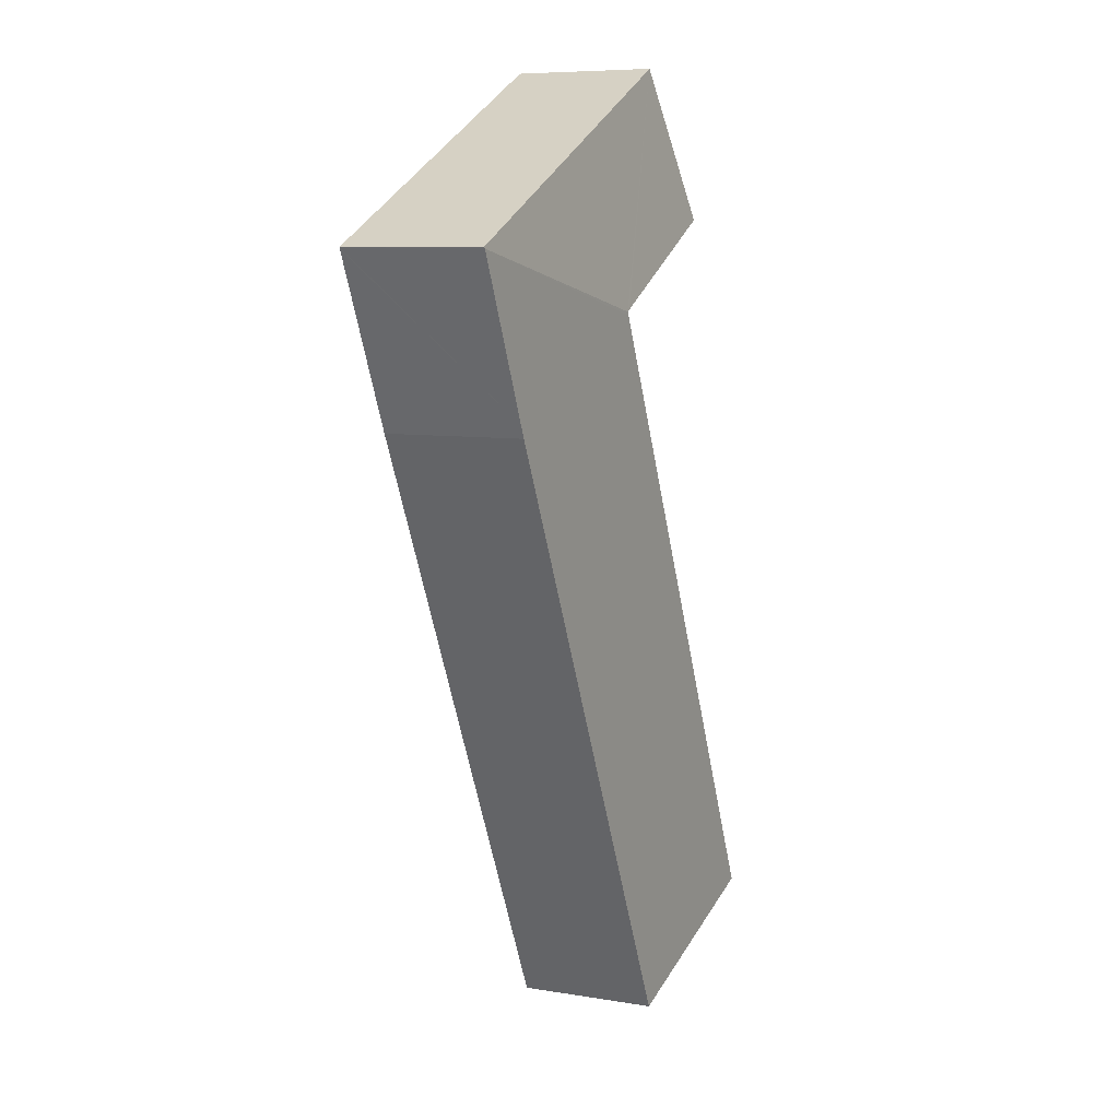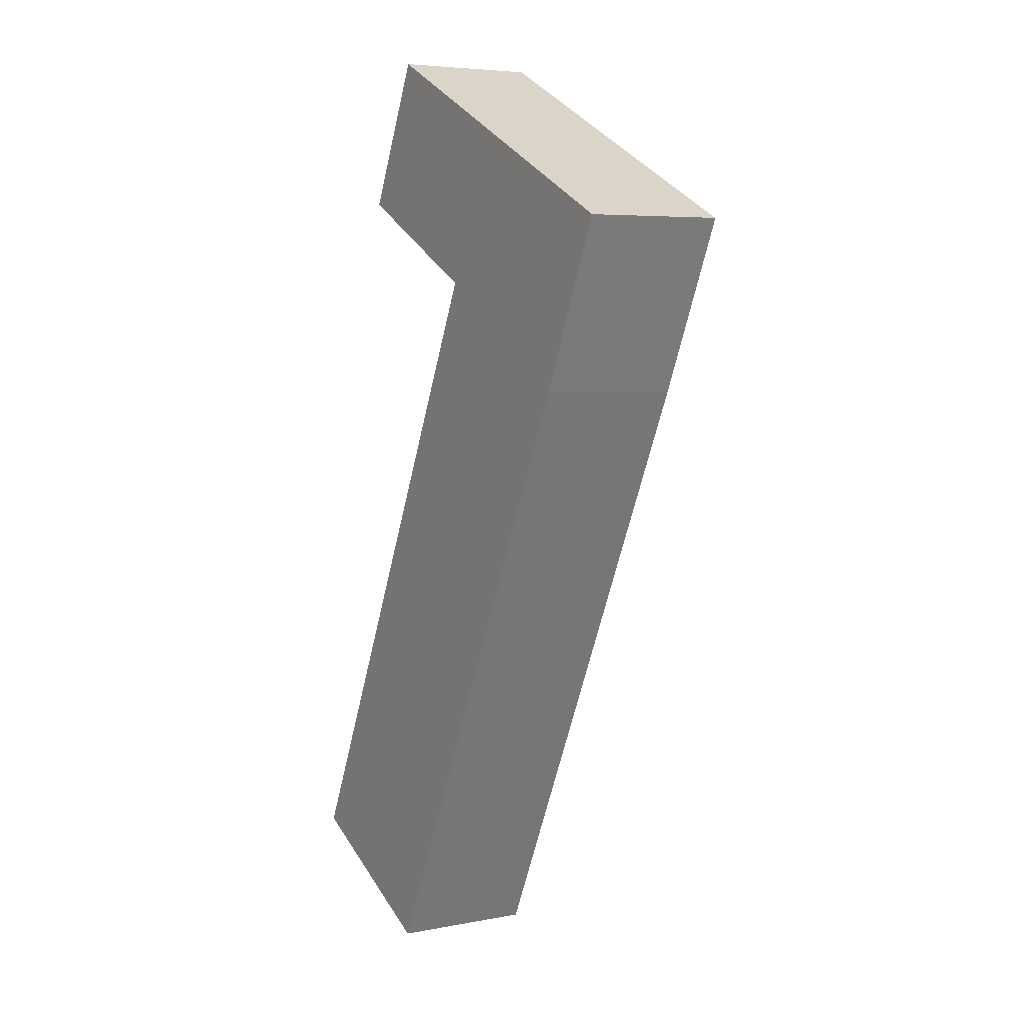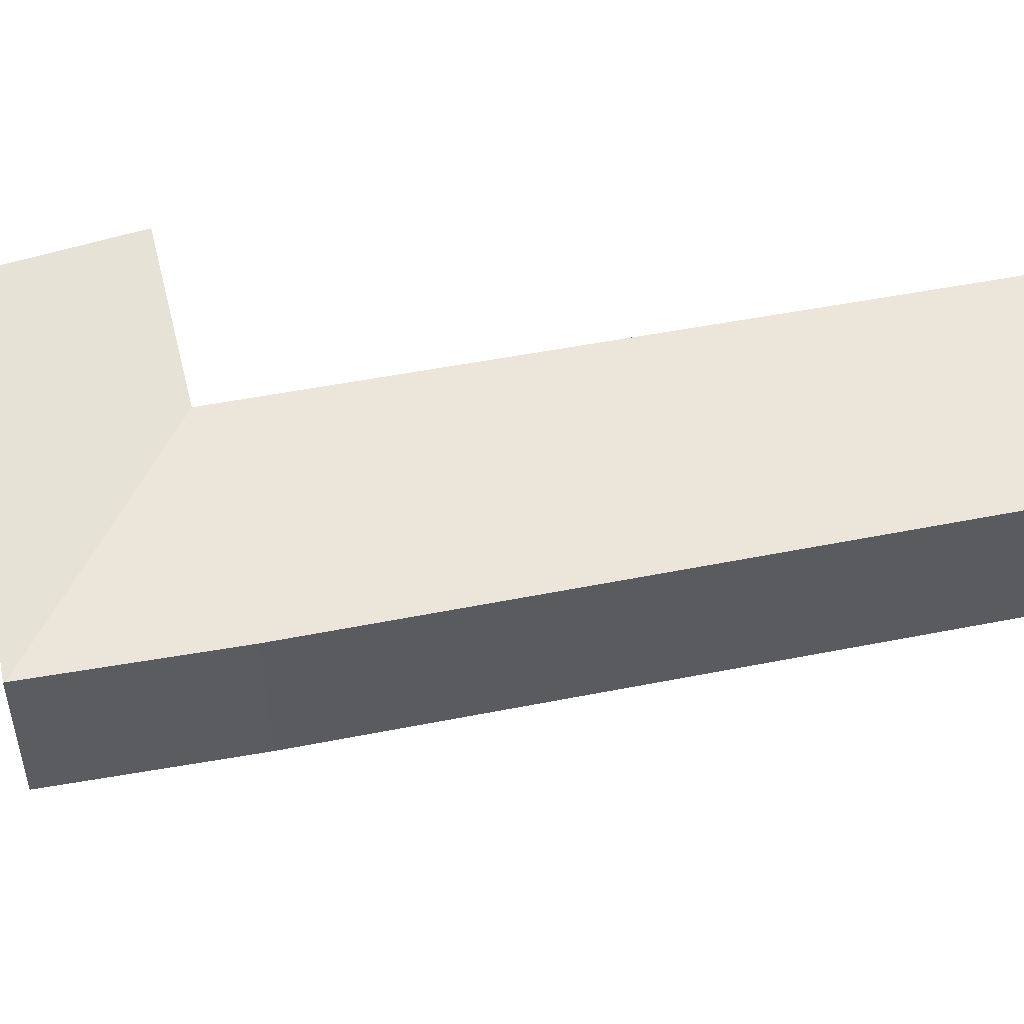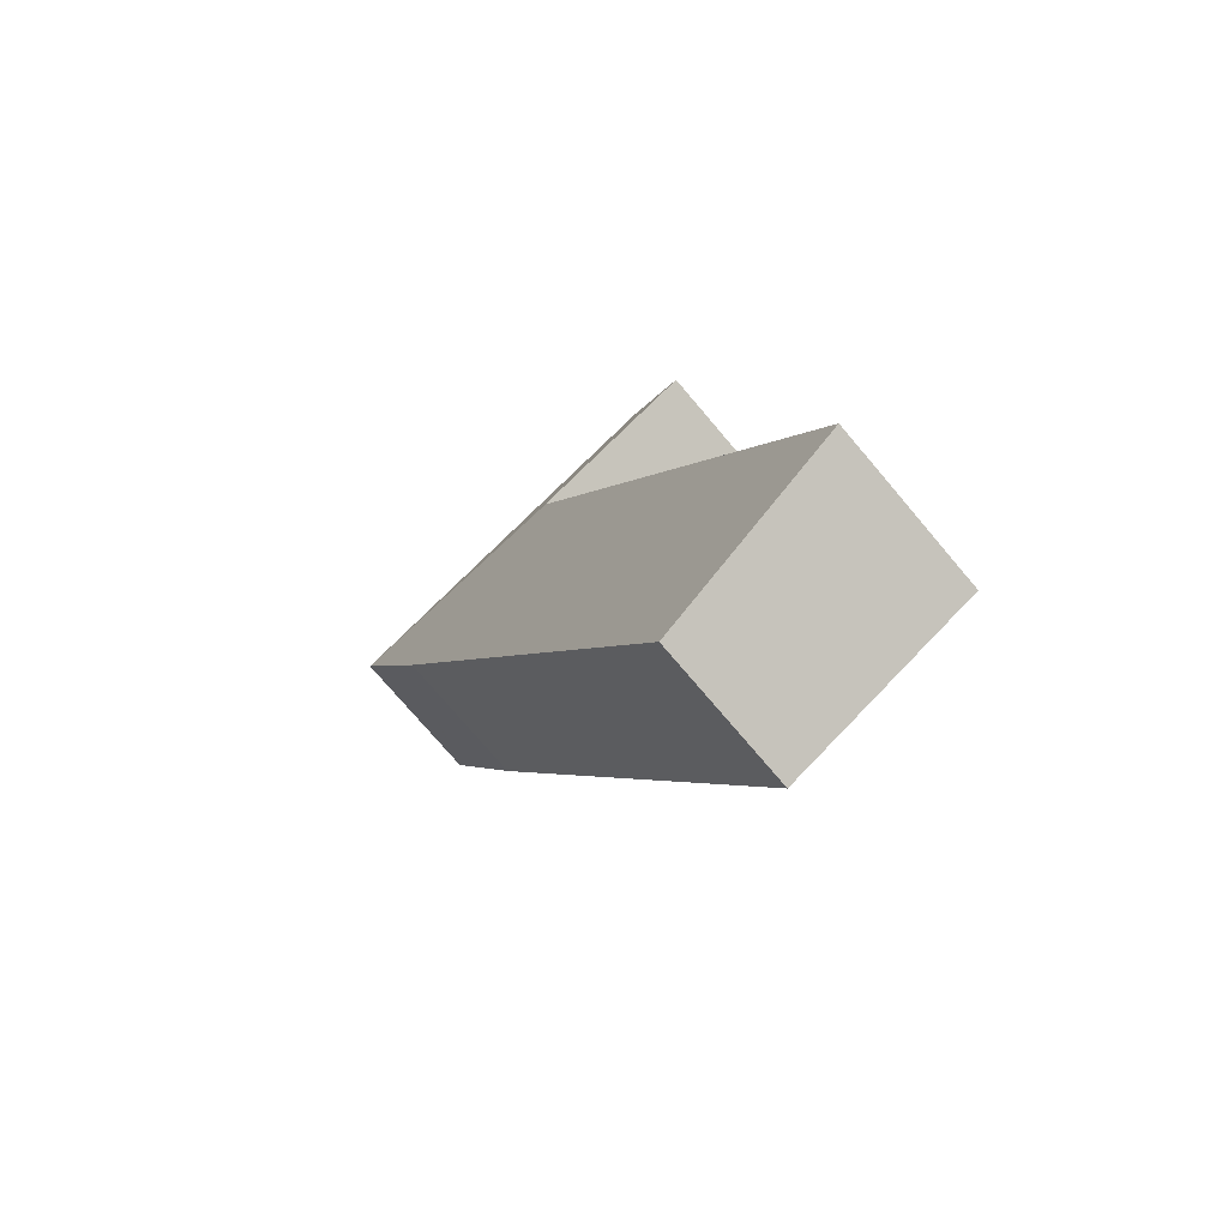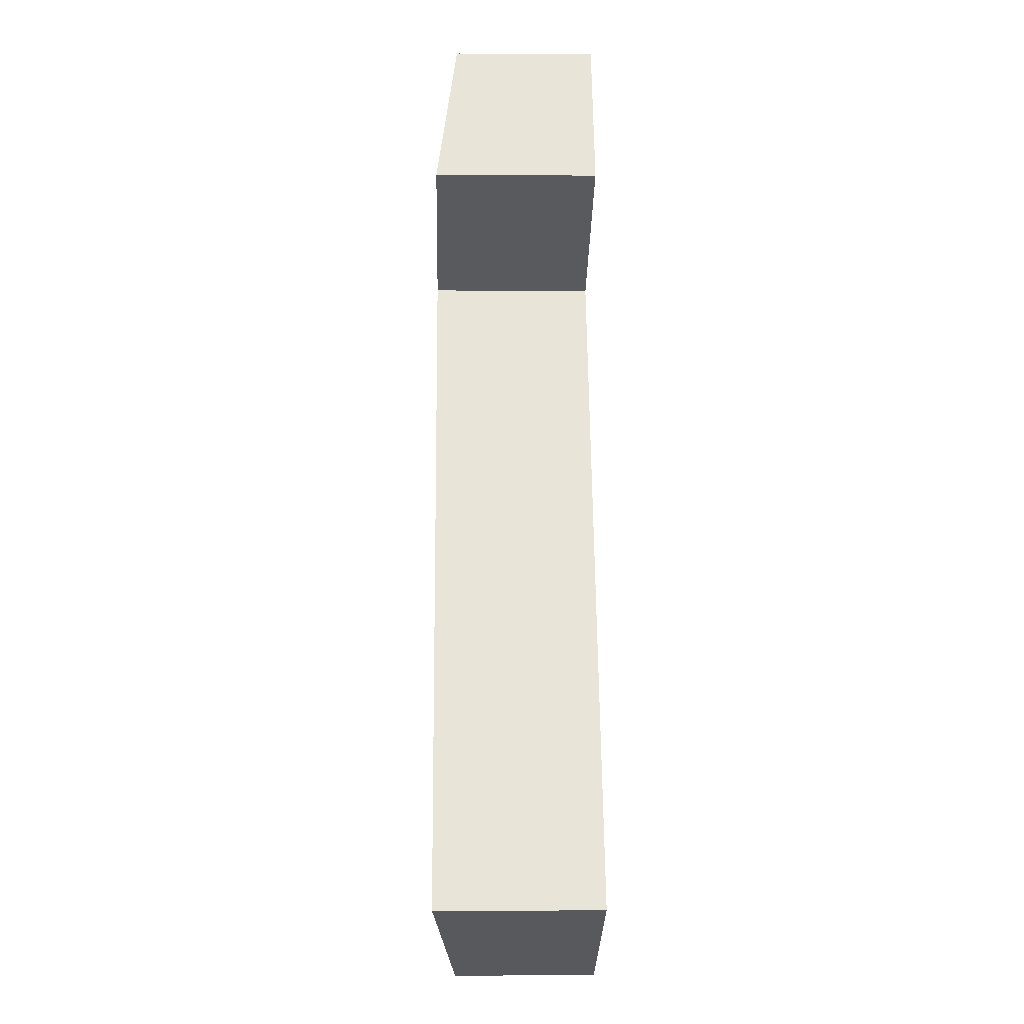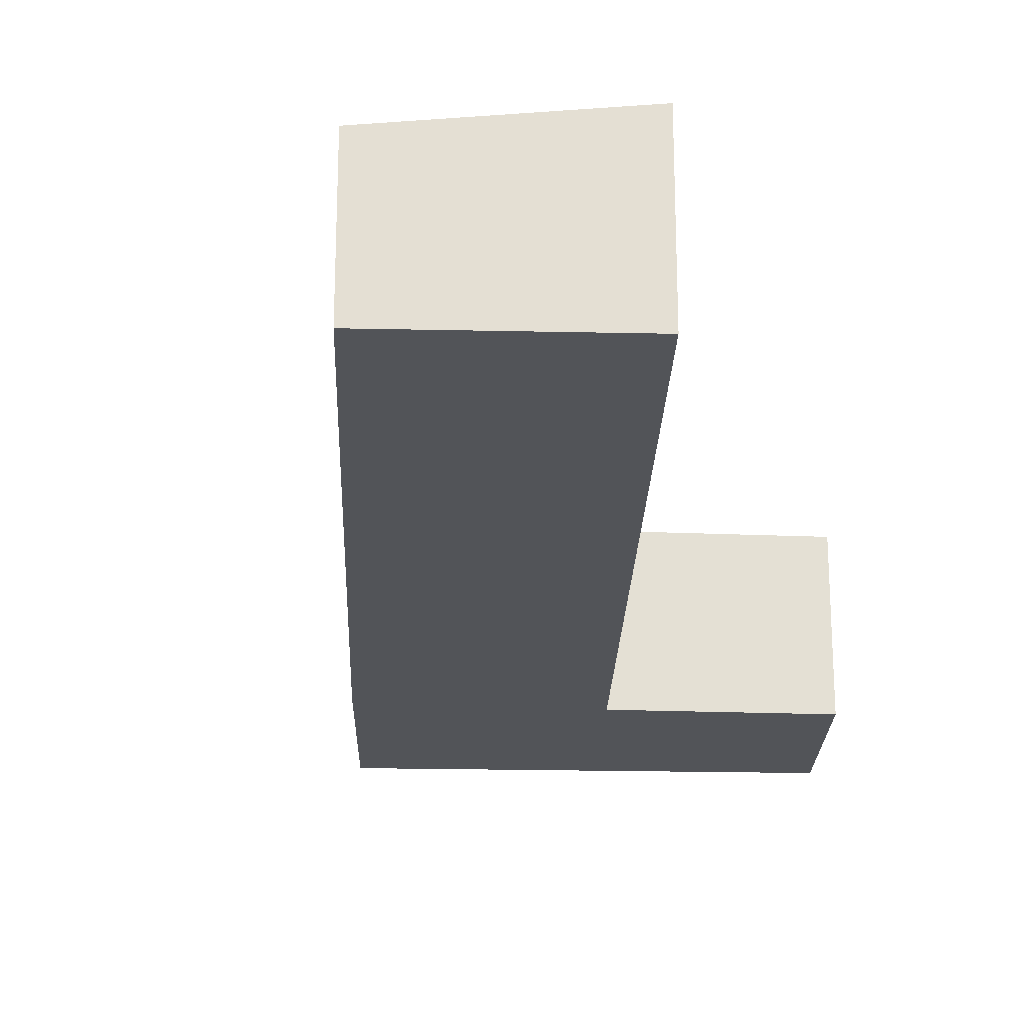
<metadata>
{"format":"obj","ext":"obj","renderer":"f3d","projection":"perspective","resolution":1024,"background":"white","views":[{"elev":7.8,"azim":114.8,"up":"+Z"},{"elev":5.6,"azim":59.2,"up":"+Z"},{"elev":51.9,"azim":103.6,"up":"+Y"},{"elev":-75.3,"azim":-139.7,"up":"+Z"},{"elev":-3.5,"azim":-91.4,"up":"+Z"},{"elev":-23.0,"azim":-156.3,"up":"+Y"}]}
</metadata>
<code>
v  12.44 3.135 15.32
v  8.191 3.13 17.42
v  12.46 3.13 15.36
v  6.692 3.598 14.03
v  4.439 3.13 19.23
v  6.6 3.598 14.08
v  2.879 3.584 16
v  0 3.6 2.204e-16
v  10.77 3.128 11.63
v  4.18 3.135 -2.018
v  2.683 3.6 5.626
v  6.654 3.599 13.95
v  10.89 3.128 11.91
v  0 0 0
v  4.18 1.236e-16 -2.018
v  6.692 -8.592e-16 14.03
v  2.879 -9.795e-16 16
v  6.6 -8.62e-16 14.08
v  2.683 -3.445e-16 5.626
v  6.654 -8.543e-16 13.95
v  4.439 -1.177e-15 19.23
v  8.191 -1.067e-15 17.42
v  12.46 -9.405e-16 15.36
v  10.77 -7.124e-16 11.63
v  12.44 -9.383e-16 15.32
v  10.89 -7.291e-16 11.91
g defaultobject
f 1 2 3
f 2 1 4
f 2 4 5
f 5 4 6
f 5 6 7
f 8 9 10
f 9 8 11
f 9 11 12
f 9 12 13
f 13 12 1
f 1 12 4
f 10 14 8
f 14 10 15
f 16 6 4
f 6 16 7
f 7 16 17
f 17 16 18
f 14 11 8
f 11 14 19
f 11 19 12
f 12 19 20
f 12 20 4
f 4 20 16
f 17 5 7
f 5 17 21
f 21 2 5
f 2 21 22
f 2 22 3
f 3 22 23
f 9 15 10
f 15 9 24
f 23 1 3
f 1 23 13
f 13 23 25
f 13 25 26
f 13 26 9
f 9 26 24
f 17 22 21
f 22 17 23
f 23 17 25
f 25 17 26
f 26 17 18
f 26 18 16
f 26 16 20
f 26 20 19
f 26 19 24
f 24 19 15
f 15 19 14

</code>
